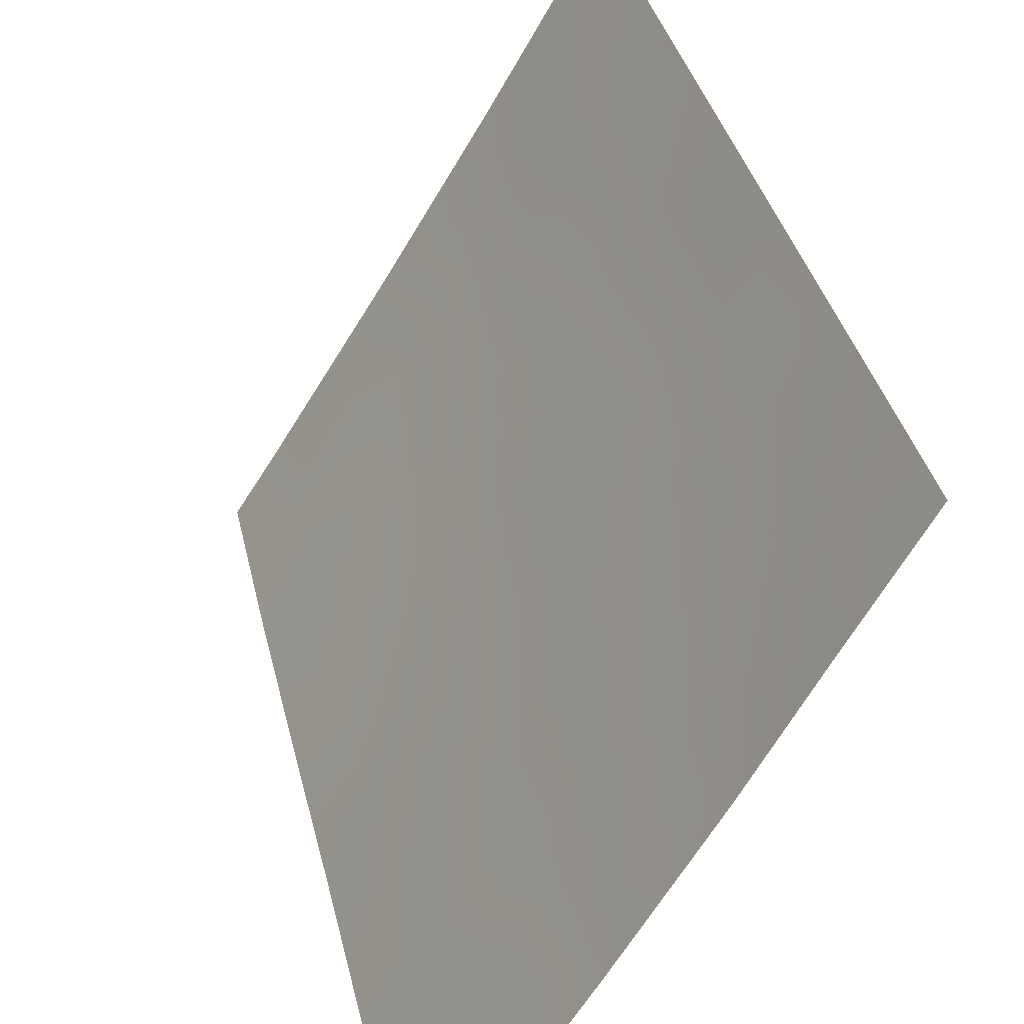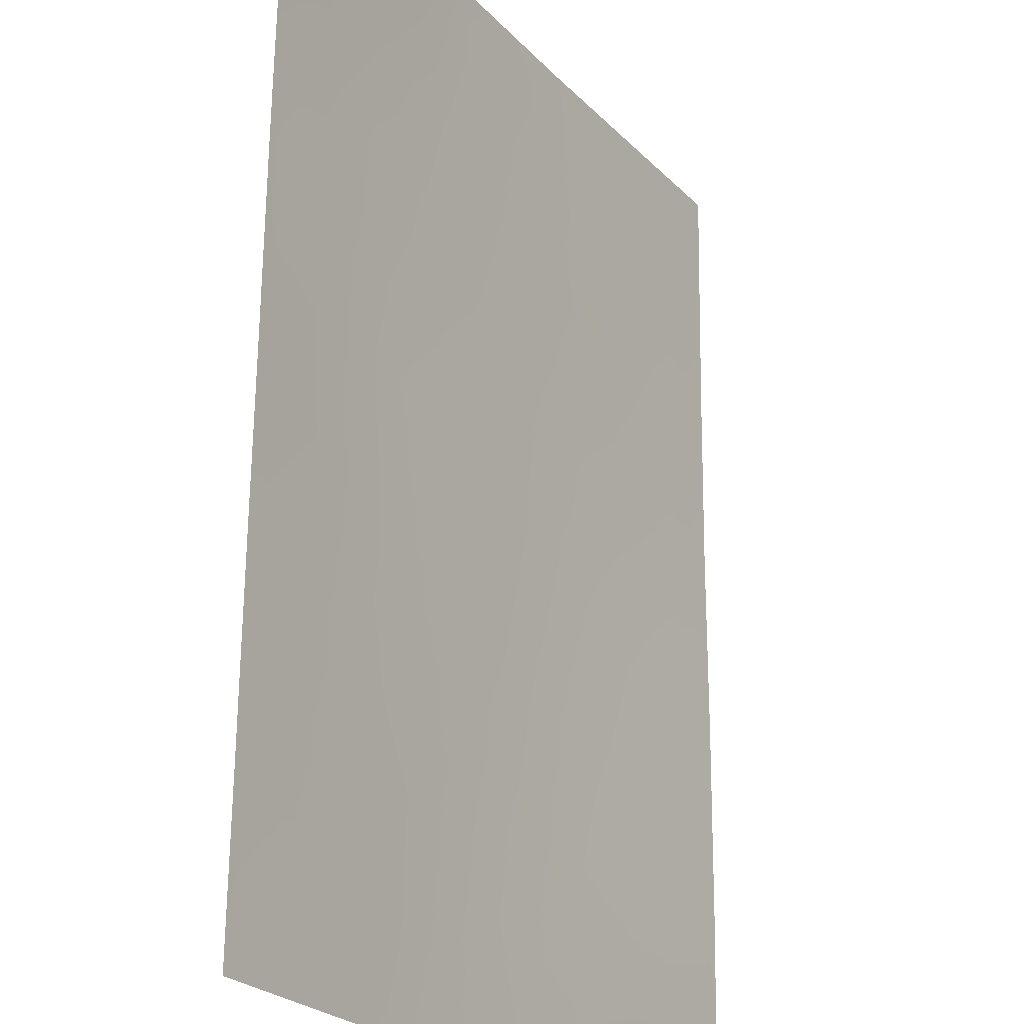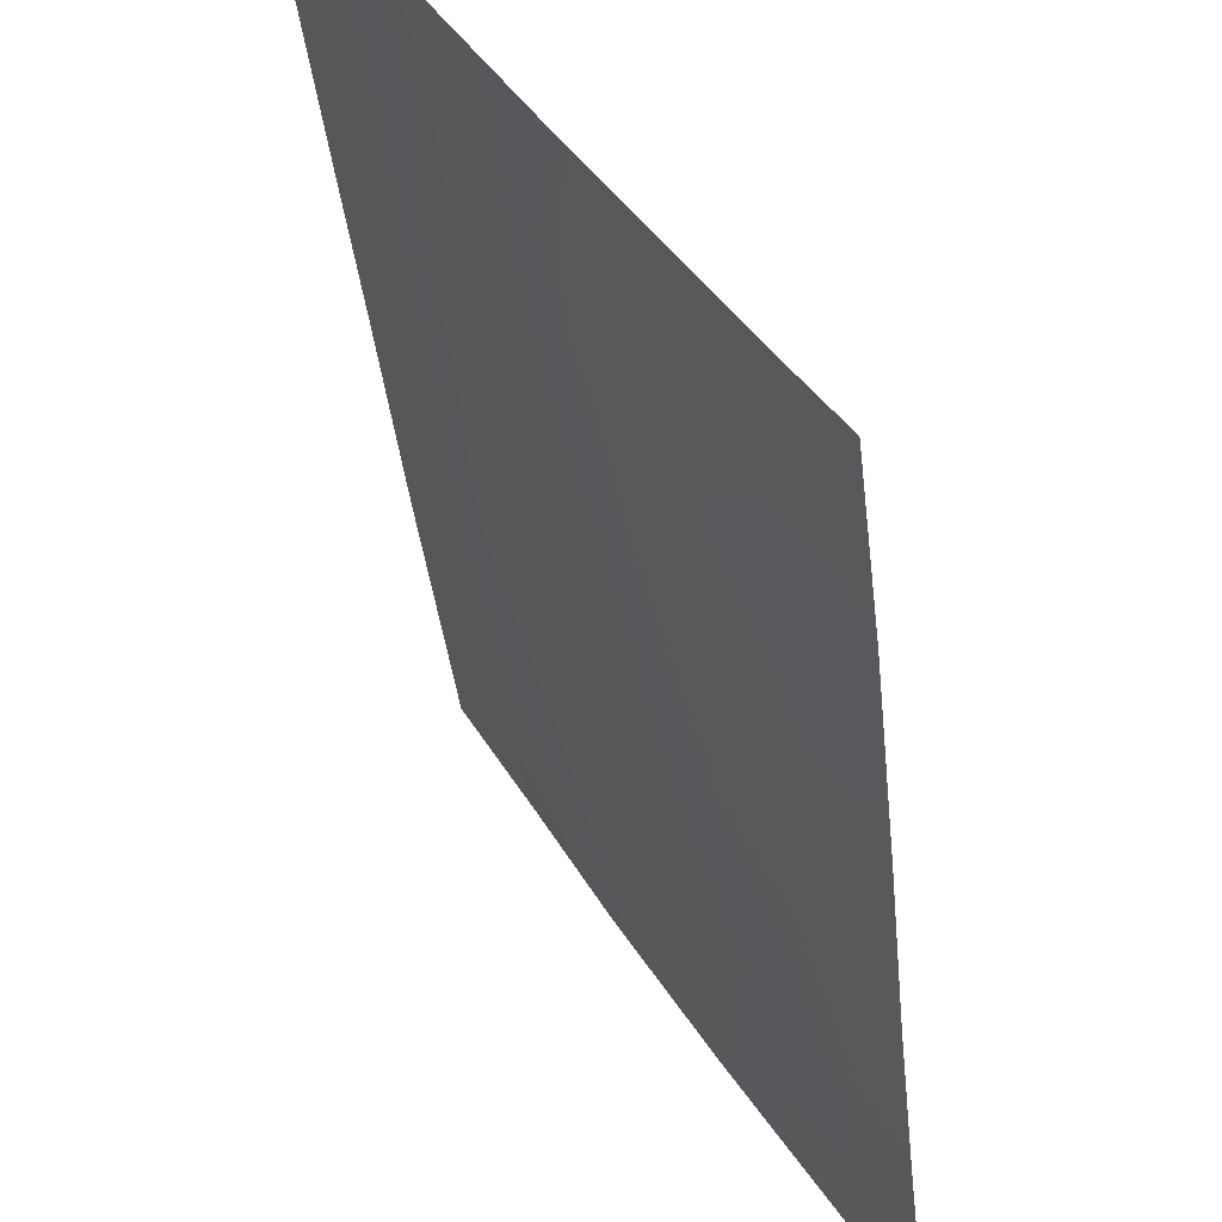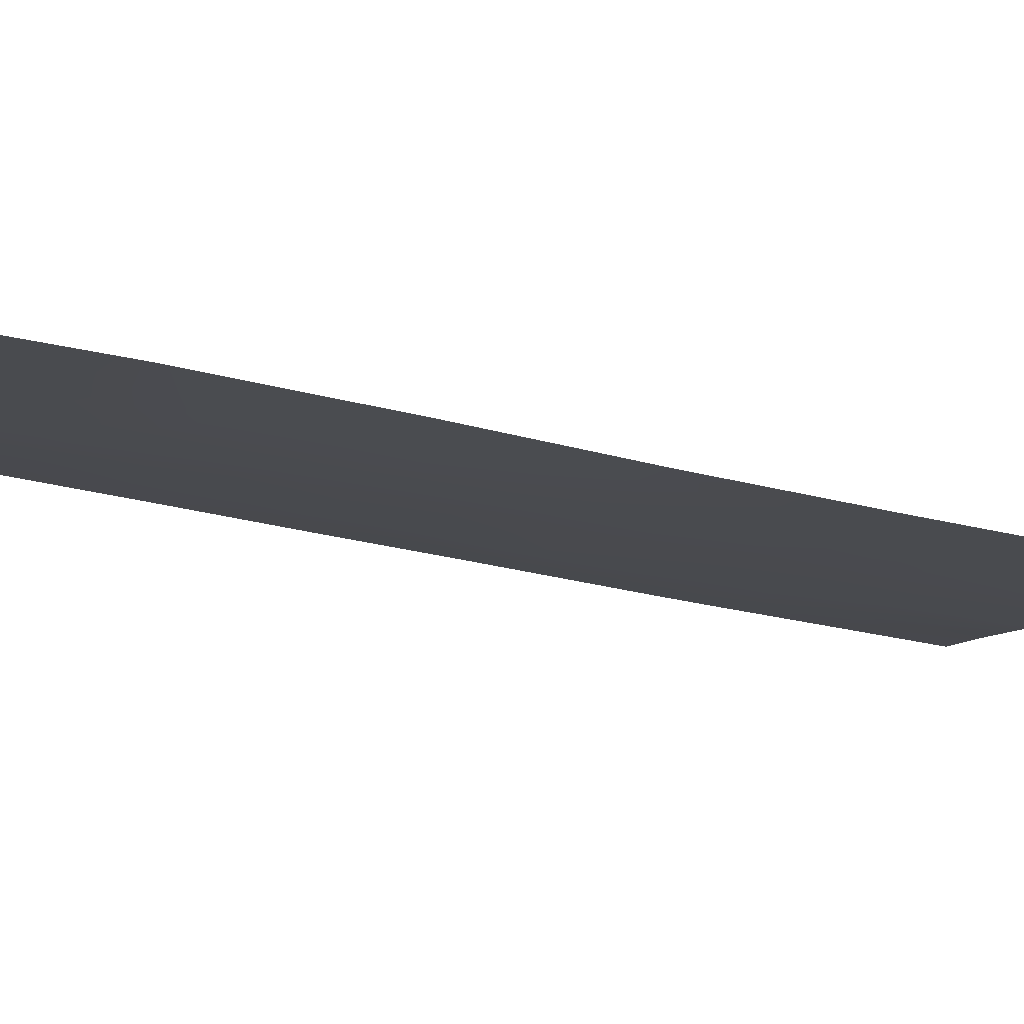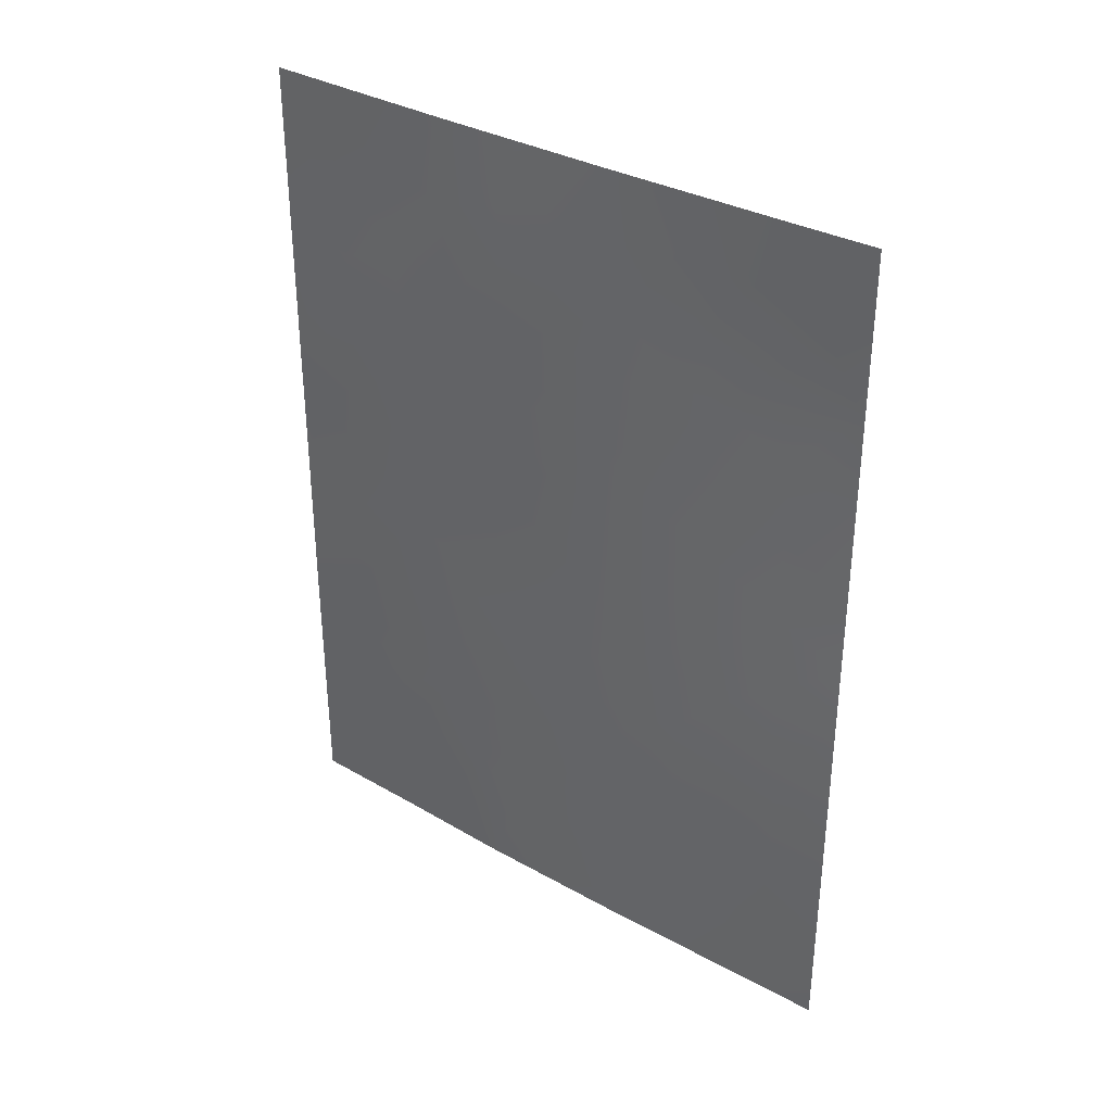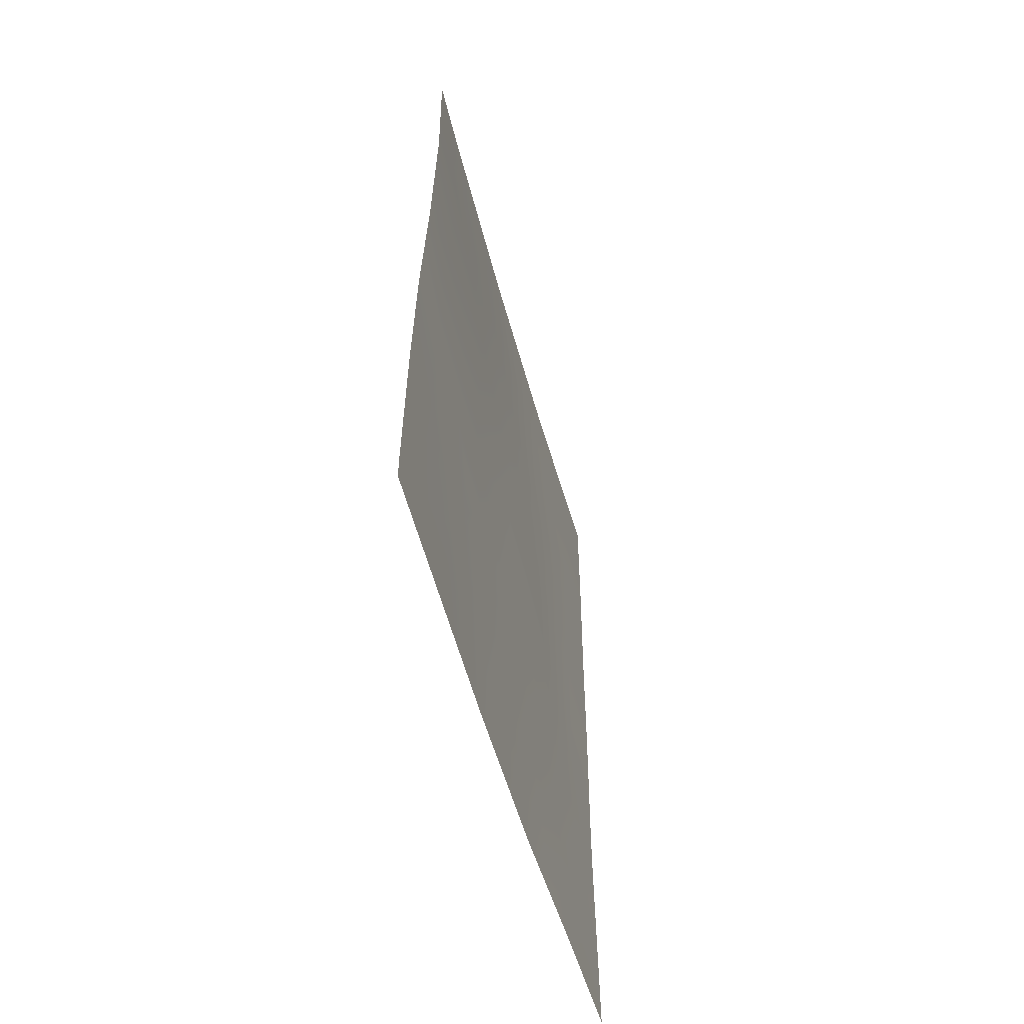
<metadata>
{"format":"obj","ext":"obj","renderer":"f3d","projection":"perspective","resolution":1024,"background":"white","views":[{"elev":35.6,"azim":167.7,"up":"+Y"},{"elev":67.0,"azim":0.9,"up":"+Y"},{"elev":-40.9,"azim":6.5,"up":"+Y"},{"elev":-67.2,"azim":78.8,"up":"+Y"},{"elev":34.5,"azim":-22.3,"up":"+Z"},{"elev":-56.9,"azim":46.4,"up":"+Z"}]}
</metadata>
<code>
v 88.31 51.85 -45.42
v 90.31 48.58 -45.06
v 89.33 50.22 -44.19
v 87.48 53.26 -39.85
v 87.5 53.23 -42.06
v 85.61 56.44 -46.23
v 86.09 55.6 -46.7
v 88.39 51.77 -40.97
v 88.38 51.76 -43.2
v 87.33 53.44 -50
v 86.48 54.97 -50
v 88.44 51.56 -50
v 90.3 48.56 -47.14
v 89.4 50.03 -46.42
v 89.3 50.18 -48.23
v 86.47 54.95 -44.95
v 90.37 48.69 -40.28
v 88.51 51.62 -38
v 86.49 54.98 -38
v 85.63 56.47 -38
v 85.63 56.47 -39.91
v 86.16 55.52 -41.57
v 85.62 56.45 -42.1
v 85.62 56.45 -43.96
v 86.59 54.76 -43.05
v 85.63 56.46 -50
v 87.05 54.03 -38
v 85.61 56.44 -46.91
v 88.28 51.98 -38
v 90.35 48.64 -42.87
v 88.86 50.89 -48.9
v 85.62 56.46 -49.39
v 89.82 49.51 -38
v 90.29 48.55 -49.59
v 90.29 48.55 -50
v 89.75 49.42 -50
v 90.36 48.67 -38
v 89.14 50.6 -39.79
v 86.6 54.76 -41.01
v 87.08 53.9 -46.34
v 86.56 54.77 -48.22
v 87.41 53.38 -44.25
v 88.36 51.85 -38.97
v 87.83 52.6 -48.41
v 89.33 50.28 -41.89
v 89.85 49.33 -45.73
v 89.83 49.39 -44.64
v 89.34 50.17 -45.33
v 88.35 51.8 -44.39
v 88.84 51.01 -43.72
v 87.04 54.01 -40.42
v 87.06 53.98 -41.51
v 87.5 53.23 -40.95
v 88.53 51.57 -39.85
v 88.82 51.11 -40.48
v 89.86 49.27 -47.83
v 89.87 49.27 -46.78
v 89.46 49.93 -47.38
v 89.01 50.67 -47.07
v 86.08 55.69 -38.55
v 85.63 56.47 -38.95
v 86.1 55.65 -39.47
v 85.62 56.46 -41
v 85.83 56.09 -41.02
v 85.62 56.45 -43.03
v 85.83 56.09 -43
v 86.13 55.56 -43.52
v 86.05 55.71 -50
v 86.06 55.7 -49.6
v 86.5 54.9 -49.27
v 86.07 55.66 -48.73
v 86.06 55.72 -38
v 85.62 56.45 -45.1
v 86.08 55.64 -44.58
v 86.17 55.47 -45.69
v 86.06 55.65 -47.66
v 86.42 55.03 -47.29
v 87.66 53.01 -38
v 87.89 52.62 -38.8
v 86.61 54.73 -42.04
v 87.05 53.98 -42.57
v 89.84 49.43 -43.52
v 89.84 49.46 -42.34
v 89.34 50.24 -43.05
v 90.36 48.66 -41.57
v 89.83 49.52 -41.14
v 88.88 51.02 -38.91
v 89.51 50.02 -38.95
v 89.16 50.56 -38
v 88.86 51.01 -42.56
v 88.65 51.27 -46.1
v 88.48 51.54 -46.91
v 86.86 54.27 -47.28
v 87.23 53.64 -48.13
v 87.4 53.34 -47.1
v 87.88 52.5 -50
v 88.08 52.19 -49.32
v 87.54 53.09 -49.11
v 86.52 54.86 -44.06
v 89.28 50.38 -40.78
v 90.33 48.61 -43.96
v 87.95 52.5 -41.52
v 87.94 52.5 -42.63
v 88.39 51.76 -42.06
v 86.58 54.83 -38.88
v 86.57 54.82 -39.95
v 87 54.06 -43.62
v 87.48 53.27 -43.16
v 89.79 49.38 -48.95
v 89.25 50.25 -49.28
v 89.1 50.49 -50
v 88.72 51.13 -47.95
v 86.57 54.77 -46.49
v 88.19 52.02 -47.76
v 86.91 54.21 -44.64
v 86.74 54.48 -45.6
v 87.27 53.59 -45.32
v 90.31 48.57 -46.1
v 87.96 52.48 -39.55
v 90.07 49.14 -39.35
v 90.37 48.68 -39.14
v 90.3 48.55 -48.36
v 86.14 55.56 -40.5
v 86.9 54.2 -50
v 86.98 54.04 -49.11
v 87.95 52.42 -46.9
v 87.63 52.97 -46.08
v 88.84 51.06 -41.45
v 87.91 52.55 -43.77
v 87.83 52.66 -44.98
v 85.62 56.45 -48.15
v 87.96 52.49 -40.45
v 86.15 55.53 -42.52
v 87.72 52.8 -47.66
v 88.83 51.02 -44.86
v 89.69 49.75 -40.06
v 87.01 54.08 -39.22
v 87.48 53.28 -38.98
v 90.08 49.12 -38.67
v 88.08 52.22 -46.02
v 89.02 50.67 -45.99
v 88.36 51.71 -48.93
f 46 47 48
f 51 52 53
f 56 57 58
f 59 112 58
f 60 61 62
f 21 63 64
f 65 24 66
f 67 133 66
f 68 11 69
f 70 71 69
f 72 20 60
f 73 75 74
f 76 41 77
f 80 81 52
f 82 83 84
f 85 86 83
f 6 28 7
f 87 88 89
f 50 84 90
f 91 92 59
f 93 94 95
f 98 96 97
f 97 142 44
f 74 99 67
f 101 82 47
f 22 133 80
f 102 103 104
f 106 51 137
f 107 108 81
f 35 34 36
f 43 18 29
f 109 15 110
f 36 110 111
f 77 93 113
f 115 116 117
f 118 46 57
f 109 122 56
f 62 123 106
f 48 135 141
f 70 124 125
f 116 75 113
f 38 87 54
f 22 123 64
f 95 126 127
f 136 120 88
f 55 128 100
f 107 99 115
f 49 129 130
f 108 129 103
f 114 92 126
f 127 130 117
f 76 131 71
f 94 125 98
f 54 119 132
f 132 53 102
f 128 104 90
f 14 46 48
f 46 2 47
f 48 47 3
f 9 49 50
f 4 51 53
f 51 39 52
f 53 52 5
f 38 54 55
f 55 54 8
f 15 56 58
f 56 13 57
f 58 57 14
f 14 59 58
f 58 112 15
f 105 60 62
f 60 20 61
f 62 61 21
f 63 23 64
f 22 64 23
f 23 66 133
f 66 23 65
f 24 67 66
f 67 25 133
f 23 133 22
f 69 26 68
f 11 70 69
f 70 41 71
f 69 71 32
f 19 60 105
f 60 19 72
f 24 73 74
f 73 6 75
f 6 7 75
f 28 76 7
f 77 7 76
f 29 78 79
f 78 27 138
f 79 78 138
f 39 80 52
f 80 25 81
f 52 81 5
f 3 82 84
f 82 30 83
f 84 83 45
f 30 85 83
f 85 17 86
f 83 86 45
f 18 87 89
f 87 38 88
f 89 88 33
f 9 50 90
f 50 3 84
f 90 84 45
f 14 141 59
f 59 92 112
f 40 93 95
f 93 41 94
f 95 94 134
f 96 12 97
f 10 96 98
f 24 74 67
f 74 16 99
f 67 99 25
f 17 136 86
f 86 100 45
f 2 101 47
f 101 30 82
f 47 82 3
f 39 22 80
f 80 133 25
f 8 102 104
f 102 5 103
f 104 103 9
f 27 105 137
f 138 137 4
f 105 106 137
f 106 39 51
f 137 51 4
f 25 107 81
f 107 42 108
f 81 108 5
f 34 109 36
f 36 109 110
f 110 15 31
f 7 77 113
f 77 41 93
f 113 93 40
f 142 114 44
f 42 115 117
f 115 16 116
f 117 116 40
f 13 118 57
f 118 2 46
f 57 46 14
f 29 79 43
f 119 43 79
f 32 26 69
f 121 37 139
f 15 109 56
f 109 34 122
f 56 122 13
f 105 62 106
f 62 21 123
f 106 123 39
f 91 135 1
f 41 70 125
f 70 11 124
f 125 124 10
f 40 116 113
f 116 16 75
f 113 75 7
f 87 43 54
f 43 87 18
f 22 39 123
f 64 123 21
f 105 27 19
f 40 95 127
f 38 136 88
f 88 120 139
f 38 55 100
f 55 8 128
f 100 128 45
f 42 107 115
f 107 25 99
f 115 99 16
f 49 9 129
f 130 129 42
f 5 108 103
f 108 42 129
f 103 129 9
f 44 114 134
f 114 112 92
f 1 140 91
f 40 127 117
f 127 140 130
f 117 130 42
f 41 76 71
f 76 28 131
f 71 131 32
f 44 94 98
f 94 41 125
f 98 125 10
f 8 54 132
f 54 43 119
f 132 119 4
f 8 132 102
f 132 4 53
f 102 53 5
f 45 128 90
f 128 8 104
f 90 104 9
f 74 75 16
f 138 27 137
f 111 110 31
f 119 138 4
f 142 112 114
f 111 31 12
f 97 44 98
f 31 112 142
f 97 12 142
f 134 94 44
f 95 134 126
f 134 114 126
f 49 135 50
f 136 100 86
f 120 136 17
f 50 135 3
f 100 136 38
f 135 48 3
f 1 135 49
f 120 17 121
f 1 49 130
f 79 138 119
f 33 139 37
f 121 139 120
f 140 127 126
f 88 139 33
f 126 92 140
f 91 140 92
f 140 1 130
f 141 135 91
f 141 91 59
f 31 15 112
f 141 14 48
f 142 12 31

</code>
